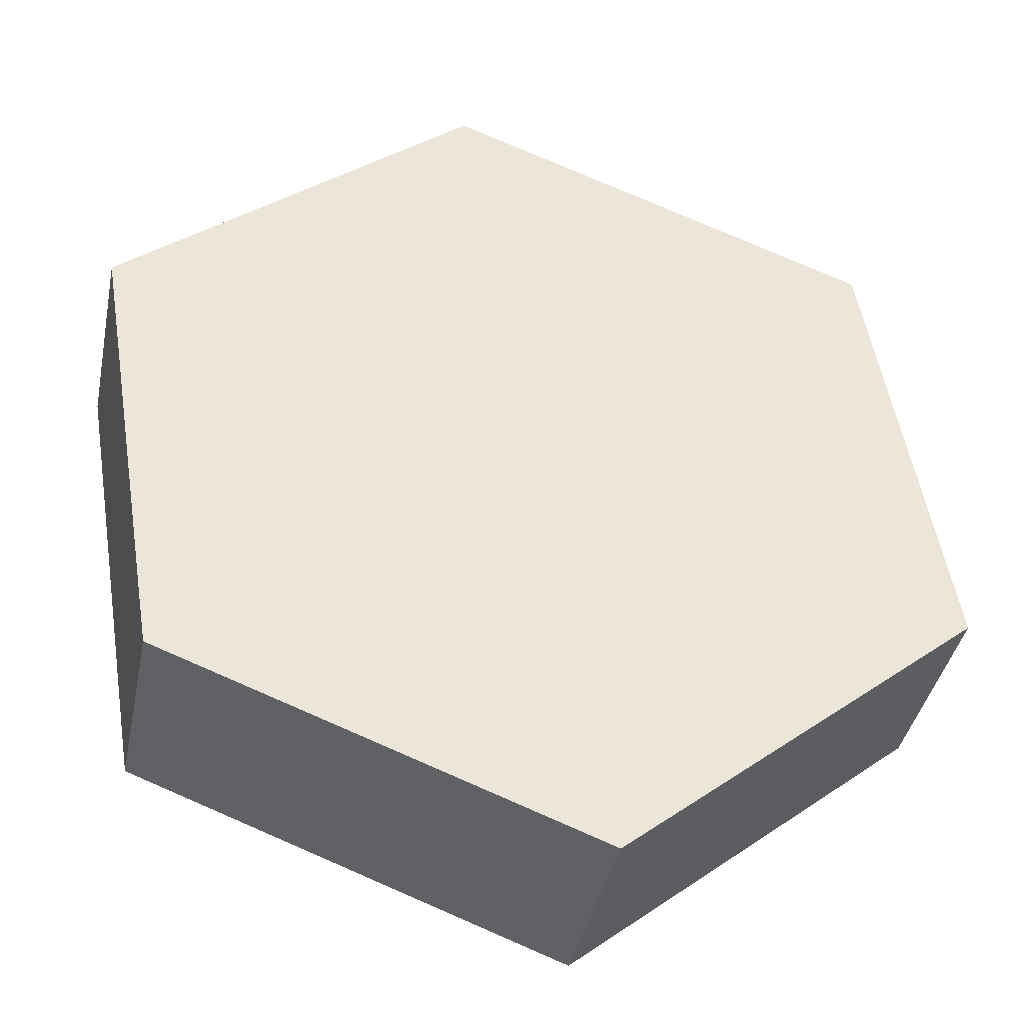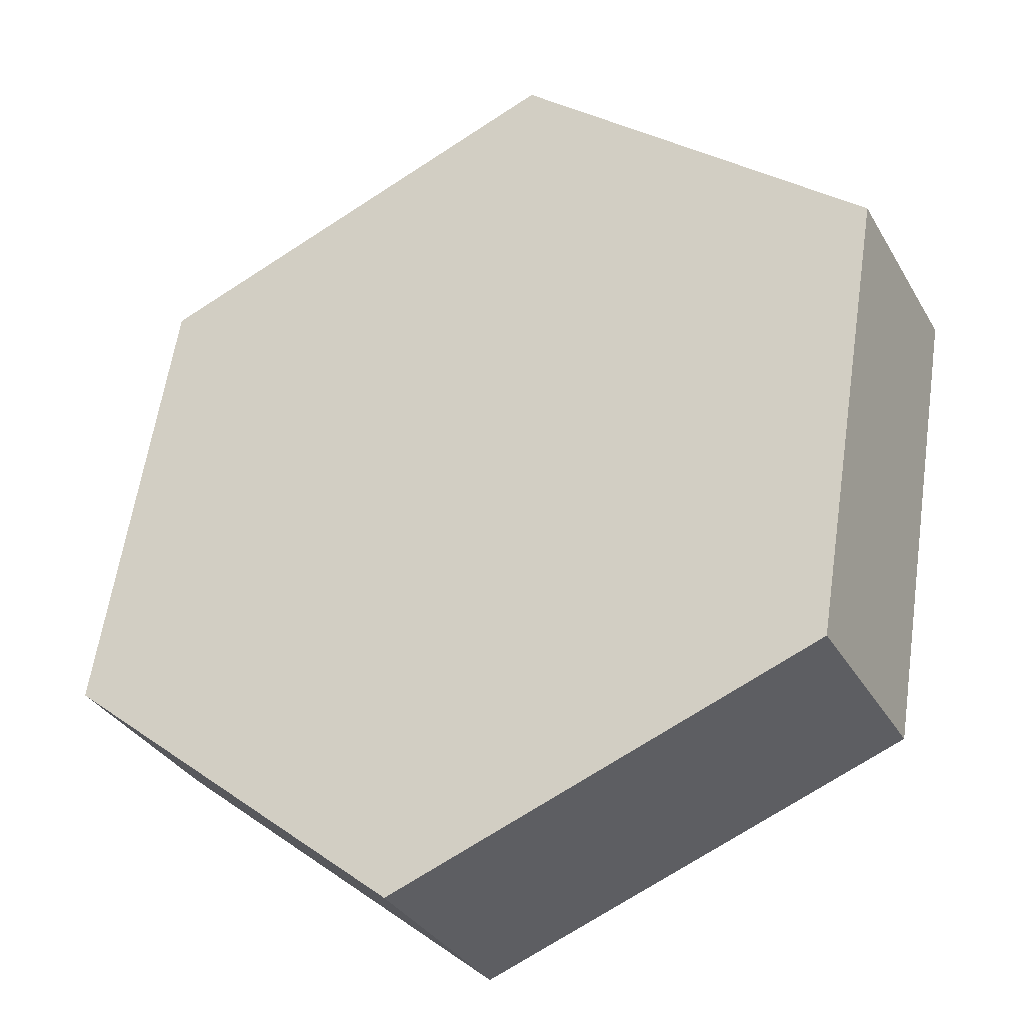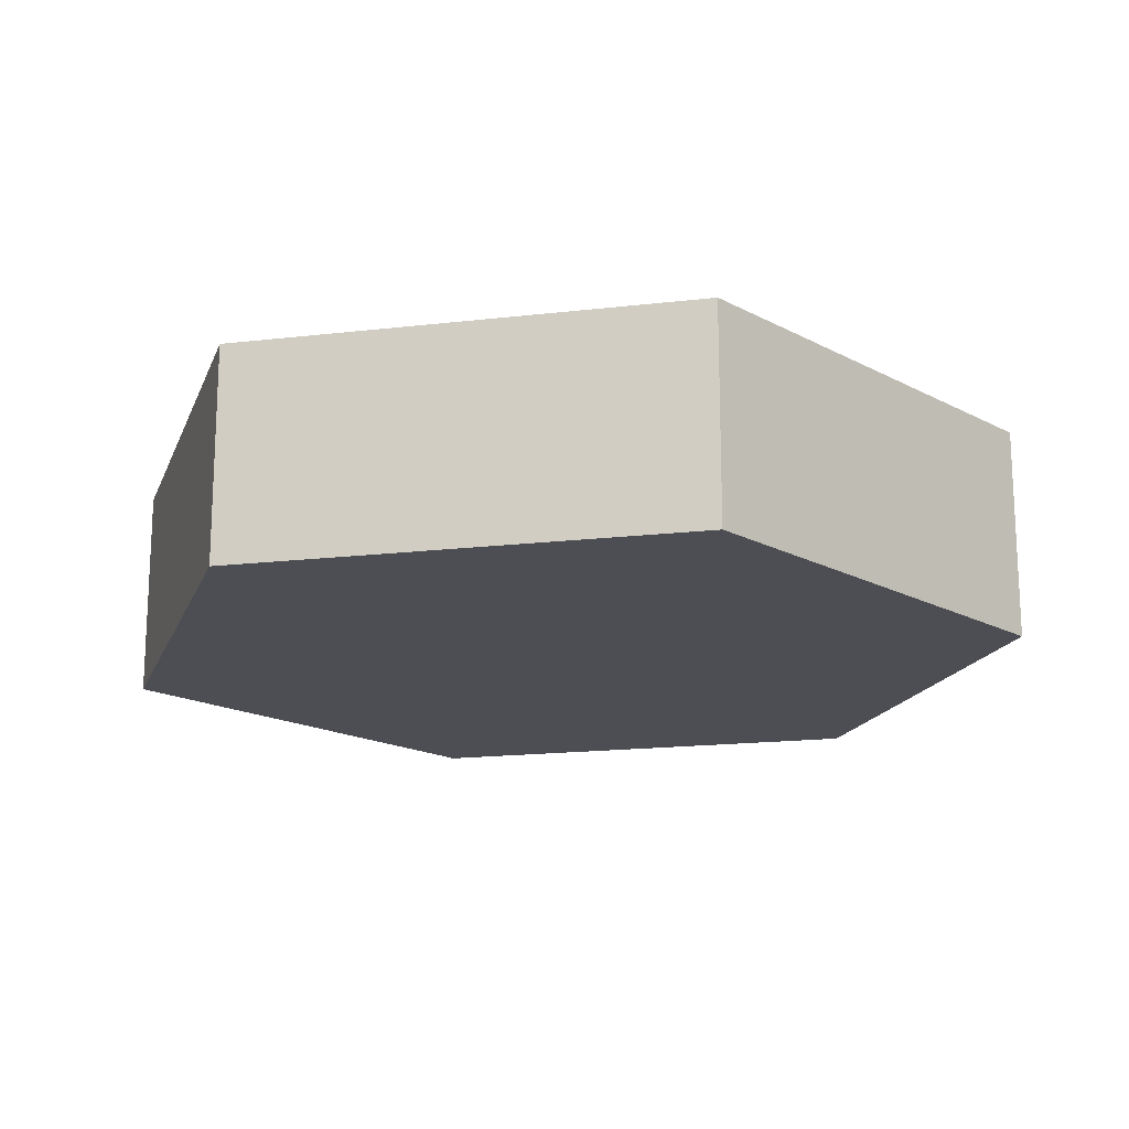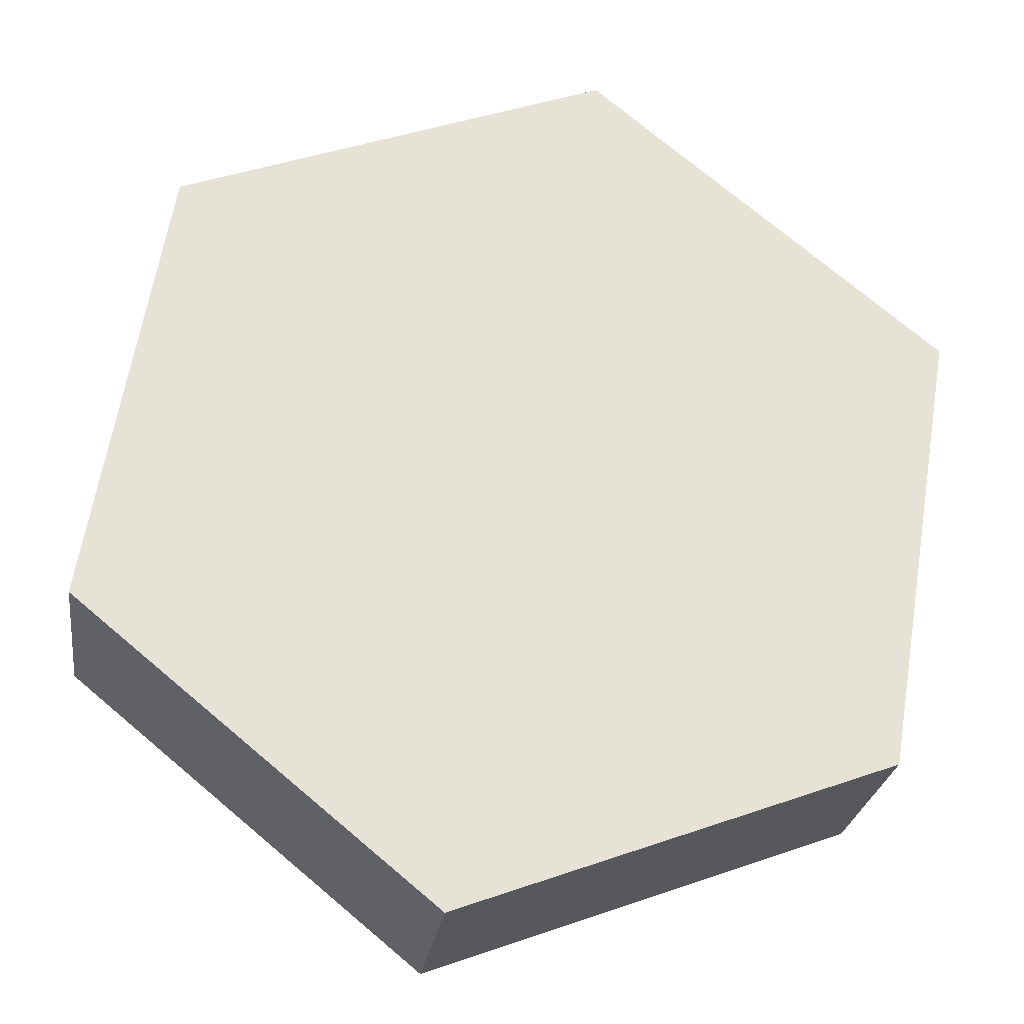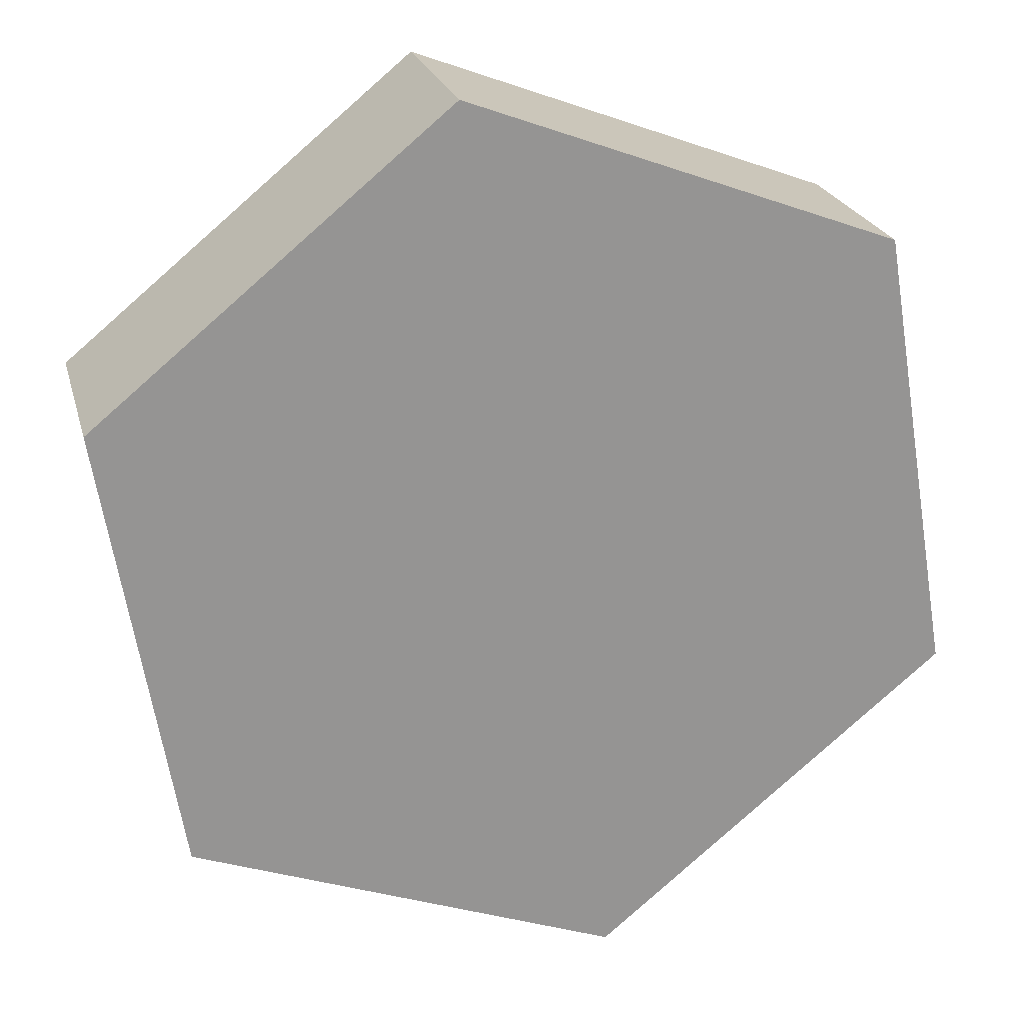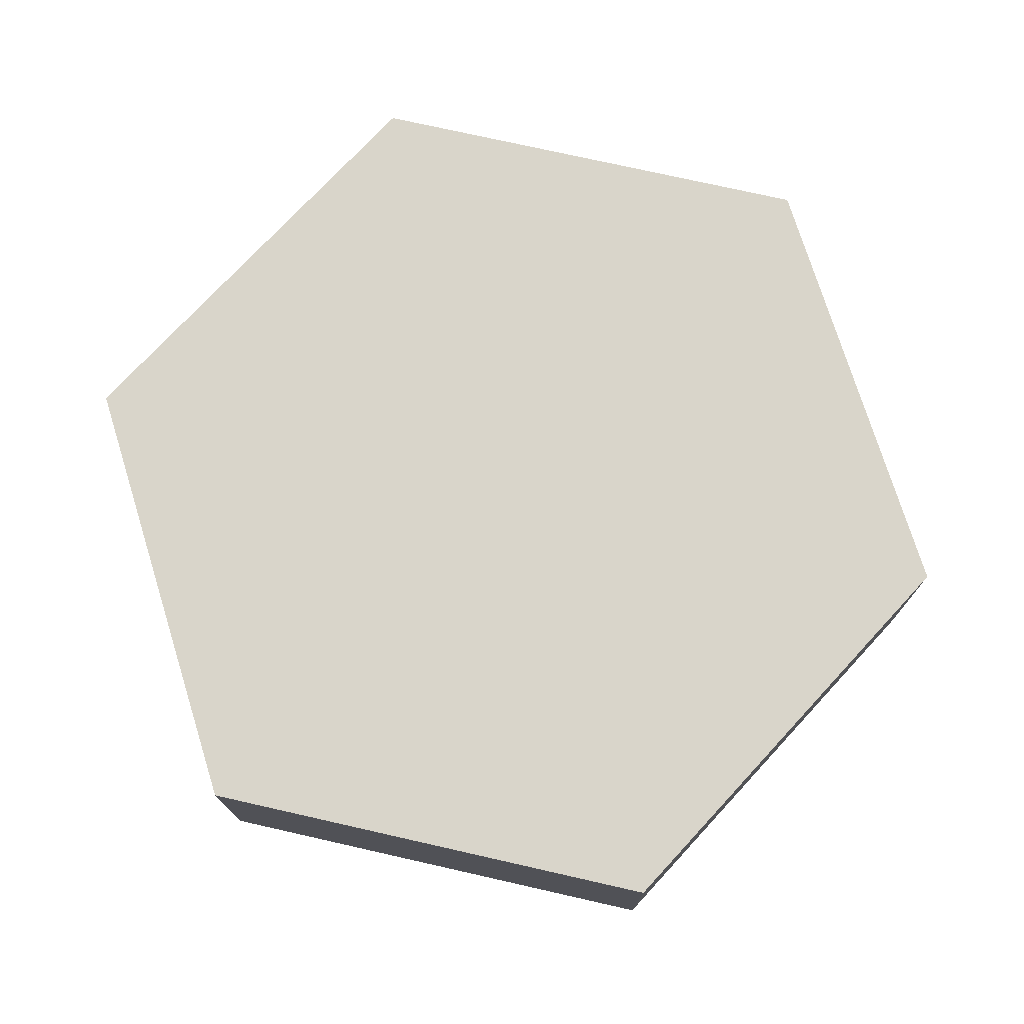
<metadata>
{"format":"obj","ext":"obj","renderer":"f3d","projection":"perspective","resolution":1024,"background":"white","views":[{"elev":-39.5,"azim":-11.4,"up":"+Z"},{"elev":-33.2,"azim":-154.0,"up":"+Z"},{"elev":-17.3,"azim":-86.3,"up":"+Y"},{"elev":-25.7,"azim":172.1,"up":"+Z"},{"elev":22.8,"azim":-14.1,"up":"+Z"},{"elev":74.7,"azim":-26.7,"up":"+Y"}]}
</metadata>
<code>
v -0.8109 0 0.3041
v -0.1421 0 0.8543
v -0.1421 0.4 0.8543
v -0.8109 0.4 0.3041
v -0.6688 0 -0.5502
v -0.8109 0 0.3041
v -0.8109 0.4 0.3041
v -0.6688 0.4 -0.5502
v 0.1421 0 -0.8543
v -0.6688 0 -0.5502
v -0.6688 0.4 -0.5502
v 0.1421 0.4 -0.8543
v 0.8109 0 -0.3041
v 0.1421 0 -0.8543
v 0.1421 0.4 -0.8543
v 0.8109 0.4 -0.3041
v 0.6688 0 0.5502
v 0.8109 0 -0.3041
v 0.8109 0.4 -0.3041
v 0.6688 0.4 0.5502
v -0.1421 0 0.8543
v 0.6688 0 0.5502
v 0.6688 0.4 0.5502
v -0.1421 0.4 0.8543
v -0.1421 0.4 0.8543
v 0.6688 0.4 0.5502
v 0.8109 0.4 -0.3041
v 0.1421 0.4 -0.8543
v -0.6688 0.4 -0.5502
v -0.8109 0.4 0.3041
v 0.6688 0 0.5502
v -0.1421 0 0.8543
v -0.8109 0 0.3041
v -0.6688 0 -0.5502
v 0.1421 0 -0.8543
v 0.8109 0 -0.3041
g a00efcec-e32a-11ea-8fa1-54bf646e7e1f
f 1 2 4
f 4 2 3
g a00f23f8-e32a-11ea-a1a7-54bf646e7e1f
f 5 6 8
f 8 6 7
g a00f4b06-e32a-11ea-9567-54bf646e7e1f
f 9 10 12
f 12 10 11
g a00f9922-e32a-11ea-a95f-54bf646e7e1f
f 13 14 16
f 16 14 15
g a00fc028-e32a-11ea-87e8-54bf646e7e1f
f 17 18 20
f 20 18 19
g a00fe736-e32a-11ea-a712-54bf646e7e1f
f 21 22 24
f 24 22 23
g a0100e3a-e32a-11ea-912c-54bf646e7e1f
f 26 28 25
f 25 28 29
f 25 29 30
f 26 27 28
g a0105c62-e32a-11ea-bac1-54bf646e7e1f
f 36 31 35
f 35 31 32
f 35 32 34
f 34 32 33

</code>
